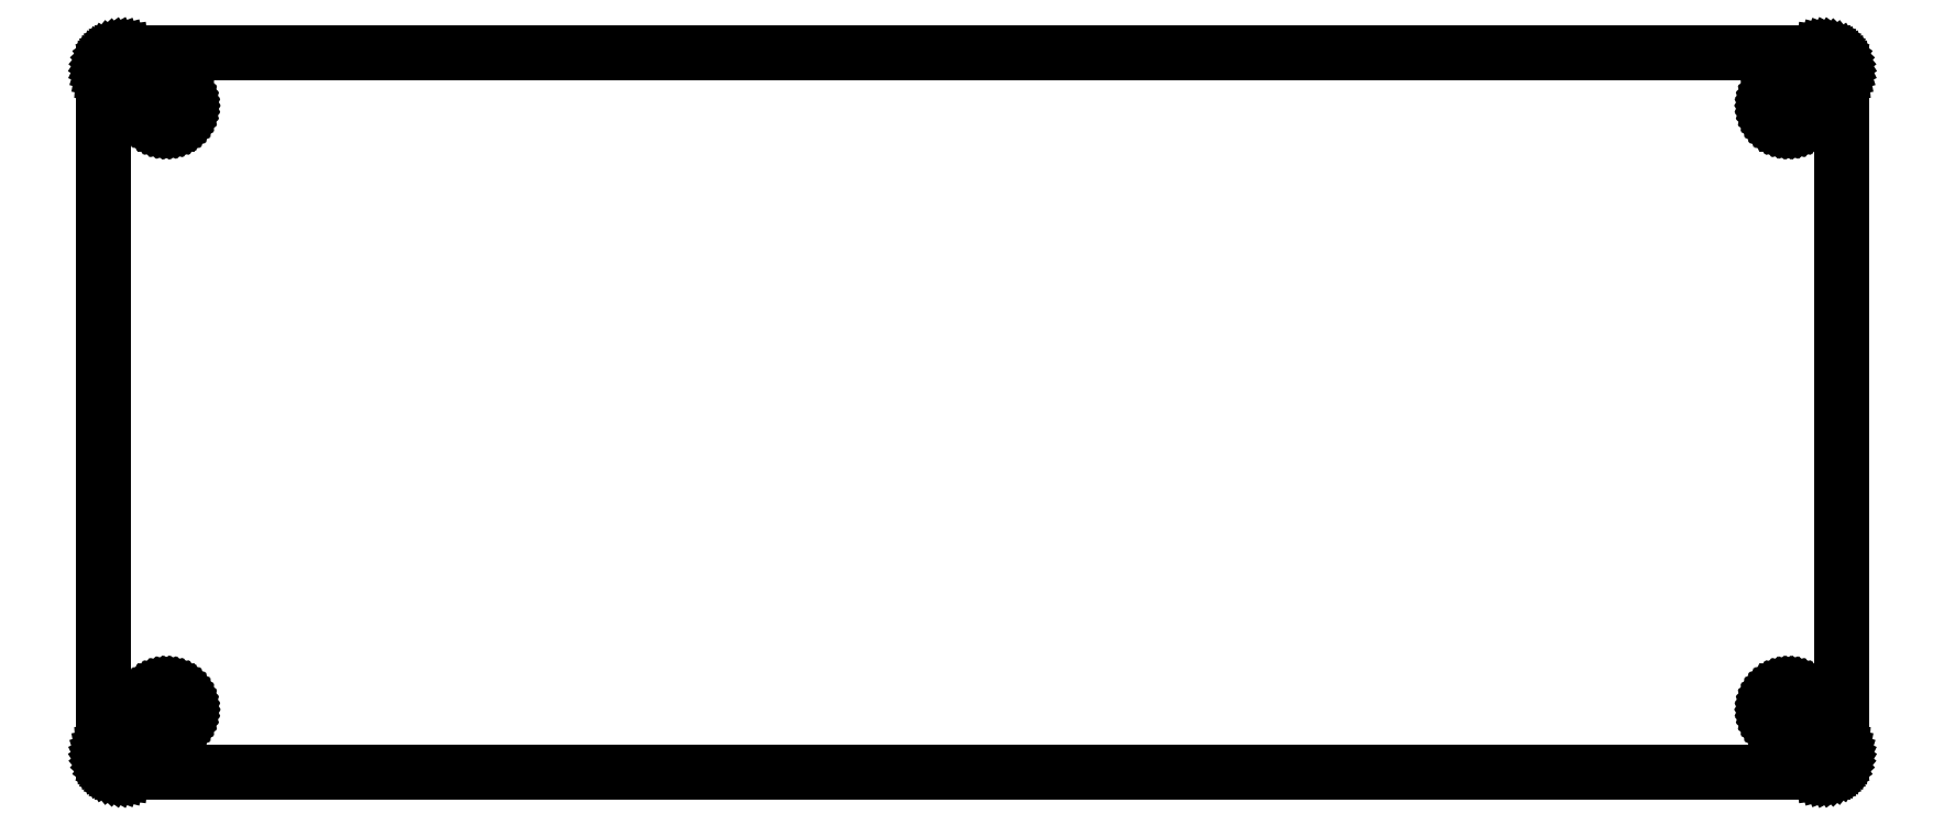
<metadata>
{"format":"dxf","ext":"dxf","renderer":"ezdxf+matplotlib","layout":"modelspace","background":"white","min_lineweight":24,"dpi":150}
</metadata>
<code>
0
SECTION
2
ENTITIES
0
LINE
8
0
10
-1.6
20
0
11
-1.587
21
-0.2005
0
LINE
8
0
10
-1.587
20
-0.2005
11
-1.55
21
-0.3979
0
LINE
8
0
10
-1.55
20
-0.3979
11
-1.488
21
-0.589
0
LINE
8
0
10
-1.488
20
-0.589
11
-1.402
21
-0.7708
0
LINE
8
0
10
-1.402
20
-0.7708
11
-1.294
21
-0.9405
0
LINE
8
0
10
-1.294
20
-0.9405
11
-1.166
21
-1.095
0
LINE
8
0
10
-1.166
20
-1.095
11
-1.02
21
-1.233
0
LINE
8
0
10
-1.02
20
-1.233
11
-0.8573
21
-1.351
0
LINE
8
0
10
-0.8573
20
-1.351
11
-0.6812
21
-1.448
0
LINE
8
0
10
-0.6812
20
-1.448
11
-0.4944
21
-1.522
0
LINE
8
0
10
-0.4944
20
-1.522
11
-0.2998
21
-1.572
0
LINE
8
0
10
-0.2998
20
-1.572
11
-0.1005
21
-1.597
0
LINE
8
0
10
-0.1005
20
-1.597
11
137.6
21
-1.597
0
LINE
8
0
10
137.6
20
-1.597
11
137.8
21
-1.572
0
LINE
8
0
10
137.8
20
-1.572
11
138
21
-1.522
0
LINE
8
0
10
138
20
-1.522
11
138.2
21
-1.448
0
LINE
8
0
10
138.2
20
-1.448
11
138.4
21
-1.351
0
LINE
8
0
10
138.4
20
-1.351
11
138.5
21
-1.233
0
LINE
8
0
10
138.5
20
-1.233
11
138.7
21
-1.095
0
LINE
8
0
10
138.7
20
-1.095
11
138.8
21
-0.9405
0
LINE
8
0
10
138.8
20
-0.9405
11
138.9
21
-0.7708
0
LINE
8
0
10
138.9
20
-0.7708
11
139
21
-0.589
0
LINE
8
0
10
139
20
-0.589
11
139.1
21
-0.3979
0
LINE
8
0
10
139.1
20
-0.3979
11
139.1
21
-0.2005
0
LINE
8
0
10
139.1
20
-0.2005
11
139.1
21
0
0
LINE
8
0
10
139.1
20
0
11
139.1
21
55.1
0
LINE
8
0
10
139.1
20
55.1
11
139.1
21
55.3
0
LINE
8
0
10
139.1
20
55.3
11
139.1
21
55.5
0
LINE
8
0
10
139.1
20
55.5
11
139
21
55.69
0
LINE
8
0
10
139
20
55.69
11
138.9
21
55.87
0
LINE
8
0
10
138.9
20
55.87
11
138.8
21
56.04
0
LINE
8
0
10
138.8
20
56.04
11
138.7
21
56.2
0
LINE
8
0
10
138.7
20
56.2
11
138.5
21
56.33
0
LINE
8
0
10
138.5
20
56.33
11
138.4
21
56.45
0
LINE
8
0
10
138.4
20
56.45
11
138.2
21
56.55
0
LINE
8
0
10
138.2
20
56.55
11
138
21
56.62
0
LINE
8
0
10
138
20
56.62
11
137.8
21
56.67
0
LINE
8
0
10
137.8
20
56.67
11
137.6
21
56.7
0
LINE
8
0
10
137.6
20
56.7
11
-0.1005
21
56.7
0
LINE
8
0
10
-0.1005
20
56.7
11
-0.2998
21
56.67
0
LINE
8
0
10
-0.2998
20
56.67
11
-0.4944
21
56.62
0
LINE
8
0
10
-0.4944
20
56.62
11
-0.6812
21
56.55
0
LINE
8
0
10
-0.6812
20
56.55
11
-0.8573
21
56.45
0
LINE
8
0
10
-0.8573
20
56.45
11
-1.02
21
56.33
0
LINE
8
0
10
-1.02
20
56.33
11
-1.166
21
56.2
0
LINE
8
0
10
-1.166
20
56.2
11
-1.294
21
56.04
0
LINE
8
0
10
-1.294
20
56.04
11
-1.402
21
55.87
0
LINE
8
0
10
-1.402
20
55.87
11
-1.488
21
55.69
0
LINE
8
0
10
-1.488
20
55.69
11
-1.55
21
55.5
0
LINE
8
0
10
-1.55
20
55.5
11
-1.587
21
55.3
0
LINE
8
0
10
-1.587
20
55.3
11
-1.6
21
55.1
0
LINE
8
0
10
-1.6
20
55.1
11
-1.6
21
0
0
LINE
8
0
10
2
20
3.5
11
2.012
21
3.688
0
LINE
8
0
10
2.012
20
3.688
11
2.047
21
3.873
0
LINE
8
0
10
2.047
20
3.873
11
2.105
21
4.052
0
LINE
8
0
10
2.105
20
4.052
11
2.186
21
4.223
0
LINE
8
0
10
2.186
20
4.223
11
2.286
21
4.382
0
LINE
8
0
10
2.286
20
4.382
11
2.407
21
4.527
0
LINE
8
0
10
2.407
20
4.527
11
2.544
21
4.656
0
LINE
8
0
10
2.544
20
4.656
11
2.696
21
4.766
0
LINE
8
0
10
2.696
20
4.766
11
2.861
21
4.857
0
LINE
8
0
10
2.861
20
4.857
11
3.036
21
4.927
0
LINE
8
0
10
3.036
20
4.927
11
3.219
21
4.973
0
LINE
8
0
10
3.219
20
4.973
11
3.406
21
4.997
0
LINE
8
0
10
3.406
20
4.997
11
3.594
21
4.997
0
LINE
8
0
10
3.594
20
4.997
11
3.781
21
4.973
0
LINE
8
0
10
3.781
20
4.973
11
3.964
21
4.927
0
LINE
8
0
10
3.964
20
4.927
11
4.139
21
4.857
0
LINE
8
0
10
4.139
20
4.857
11
4.304
21
4.766
0
LINE
8
0
10
4.304
20
4.766
11
4.456
21
4.656
0
LINE
8
0
10
4.456
20
4.656
11
4.593
21
4.527
0
LINE
8
0
10
4.593
20
4.527
11
4.714
21
4.382
0
LINE
8
0
10
4.714
20
4.382
11
4.814
21
4.223
0
LINE
8
0
10
4.814
20
4.223
11
4.895
21
4.052
0
LINE
8
0
10
4.895
20
4.052
11
4.953
21
3.873
0
LINE
8
0
10
4.953
20
3.873
11
4.988
21
3.688
0
LINE
8
0
10
4.988
20
3.688
11
5
21
3.5
0
LINE
8
0
10
5
20
3.5
11
4.988
21
3.312
0
LINE
8
0
10
4.988
20
3.312
11
4.953
21
3.127
0
LINE
8
0
10
4.953
20
3.127
11
4.895
21
2.948
0
LINE
8
0
10
4.895
20
2.948
11
4.814
21
2.777
0
LINE
8
0
10
4.814
20
2.777
11
4.714
21
2.618
0
LINE
8
0
10
4.714
20
2.618
11
4.593
21
2.473
0
LINE
8
0
10
4.593
20
2.473
11
4.456
21
2.344
0
LINE
8
0
10
4.456
20
2.344
11
4.304
21
2.234
0
LINE
8
0
10
4.304
20
2.234
11
4.139
21
2.143
0
LINE
8
0
10
4.139
20
2.143
11
3.964
21
2.073
0
LINE
8
0
10
3.964
20
2.073
11
3.781
21
2.027
0
LINE
8
0
10
3.781
20
2.027
11
3.594
21
2.003
0
LINE
8
0
10
3.594
20
2.003
11
3.406
21
2.003
0
LINE
8
0
10
3.406
20
2.003
11
3.219
21
2.027
0
LINE
8
0
10
3.219
20
2.027
11
3.036
21
2.073
0
LINE
8
0
10
3.036
20
2.073
11
2.861
21
2.143
0
LINE
8
0
10
2.861
20
2.143
11
2.696
21
2.234
0
LINE
8
0
10
2.696
20
2.234
11
2.544
21
2.344
0
LINE
8
0
10
2.544
20
2.344
11
2.407
21
2.473
0
LINE
8
0
10
2.407
20
2.473
11
2.286
21
2.618
0
LINE
8
0
10
2.286
20
2.618
11
2.186
21
2.777
0
LINE
8
0
10
2.186
20
2.777
11
2.105
21
2.948
0
LINE
8
0
10
2.105
20
2.948
11
2.047
21
3.127
0
LINE
8
0
10
2.047
20
3.127
11
2.012
21
3.312
0
LINE
8
0
10
2.012
20
3.312
11
2
21
3.5
0
LINE
8
0
10
2
20
52.4
11
2.012
21
52.59
0
LINE
8
0
10
2.012
20
52.59
11
2.047
21
52.77
0
LINE
8
0
10
2.047
20
52.77
11
2.105
21
52.95
0
LINE
8
0
10
2.105
20
52.95
11
2.186
21
53.12
0
LINE
8
0
10
2.186
20
53.12
11
2.286
21
53.28
0
LINE
8
0
10
2.286
20
53.28
11
2.407
21
53.43
0
LINE
8
0
10
2.407
20
53.43
11
2.544
21
53.56
0
LINE
8
0
10
2.544
20
53.56
11
2.696
21
53.67
0
LINE
8
0
10
2.696
20
53.67
11
2.861
21
53.76
0
LINE
8
0
10
2.861
20
53.76
11
3.036
21
53.83
0
LINE
8
0
10
3.036
20
53.83
11
3.219
21
53.87
0
LINE
8
0
10
3.219
20
53.87
11
3.406
21
53.9
0
LINE
8
0
10
3.406
20
53.9
11
3.594
21
53.9
0
LINE
8
0
10
3.594
20
53.9
11
3.781
21
53.87
0
LINE
8
0
10
3.781
20
53.87
11
3.964
21
53.83
0
LINE
8
0
10
3.964
20
53.83
11
4.139
21
53.76
0
LINE
8
0
10
4.139
20
53.76
11
4.304
21
53.67
0
LINE
8
0
10
4.304
20
53.67
11
4.456
21
53.56
0
LINE
8
0
10
4.456
20
53.56
11
4.593
21
53.43
0
LINE
8
0
10
4.593
20
53.43
11
4.714
21
53.28
0
LINE
8
0
10
4.714
20
53.28
11
4.814
21
53.12
0
LINE
8
0
10
4.814
20
53.12
11
4.895
21
52.95
0
LINE
8
0
10
4.895
20
52.95
11
4.953
21
52.77
0
LINE
8
0
10
4.953
20
52.77
11
4.988
21
52.59
0
LINE
8
0
10
4.988
20
52.59
11
5
21
52.4
0
LINE
8
0
10
5
20
52.4
11
4.988
21
52.21
0
LINE
8
0
10
4.988
20
52.21
11
4.953
21
52.03
0
LINE
8
0
10
4.953
20
52.03
11
4.895
21
51.85
0
LINE
8
0
10
4.895
20
51.85
11
4.814
21
51.68
0
LINE
8
0
10
4.814
20
51.68
11
4.714
21
51.52
0
LINE
8
0
10
4.714
20
51.52
11
4.593
21
51.37
0
LINE
8
0
10
4.593
20
51.37
11
4.456
21
51.24
0
LINE
8
0
10
4.456
20
51.24
11
4.304
21
51.13
0
LINE
8
0
10
4.304
20
51.13
11
4.139
21
51.04
0
LINE
8
0
10
4.139
20
51.04
11
3.964
21
50.97
0
LINE
8
0
10
3.964
20
50.97
11
3.781
21
50.93
0
LINE
8
0
10
3.781
20
50.93
11
3.594
21
50.9
0
LINE
8
0
10
3.594
20
50.9
11
3.406
21
50.9
0
LINE
8
0
10
3.406
20
50.9
11
3.219
21
50.93
0
LINE
8
0
10
3.219
20
50.93
11
3.036
21
50.97
0
LINE
8
0
10
3.036
20
50.97
11
2.861
21
51.04
0
LINE
8
0
10
2.861
20
51.04
11
2.696
21
51.13
0
LINE
8
0
10
2.696
20
51.13
11
2.544
21
51.24
0
LINE
8
0
10
2.544
20
51.24
11
2.407
21
51.37
0
LINE
8
0
10
2.407
20
51.37
11
2.286
21
51.52
0
LINE
8
0
10
2.286
20
51.52
11
2.186
21
51.68
0
LINE
8
0
10
2.186
20
51.68
11
2.105
21
51.85
0
LINE
8
0
10
2.105
20
51.85
11
2.047
21
52.03
0
LINE
8
0
10
2.047
20
52.03
11
2.012
21
52.21
0
LINE
8
0
10
2.012
20
52.21
11
2
21
52.4
0
LINE
8
0
10
133.3
20
3.5
11
133.3
21
3.688
0
LINE
8
0
10
133.3
20
3.688
11
133.3
21
3.873
0
LINE
8
0
10
133.3
20
3.873
11
133.4
21
4.052
0
LINE
8
0
10
133.4
20
4.052
11
133.5
21
4.223
0
LINE
8
0
10
133.5
20
4.223
11
133.6
21
4.382
0
LINE
8
0
10
133.6
20
4.382
11
133.7
21
4.527
0
LINE
8
0
10
133.7
20
4.527
11
133.8
21
4.656
0
LINE
8
0
10
133.8
20
4.656
11
134
21
4.766
0
LINE
8
0
10
134
20
4.766
11
134.2
21
4.857
0
LINE
8
0
10
134.2
20
4.857
11
134.3
21
4.927
0
LINE
8
0
10
134.3
20
4.927
11
134.5
21
4.973
0
LINE
8
0
10
134.5
20
4.973
11
134.7
21
4.997
0
LINE
8
0
10
134.7
20
4.997
11
134.9
21
4.997
0
LINE
8
0
10
134.9
20
4.997
11
135.1
21
4.973
0
LINE
8
0
10
135.1
20
4.973
11
135.3
21
4.927
0
LINE
8
0
10
135.3
20
4.927
11
135.4
21
4.857
0
LINE
8
0
10
135.4
20
4.857
11
135.6
21
4.766
0
LINE
8
0
10
135.6
20
4.766
11
135.8
21
4.656
0
LINE
8
0
10
135.8
20
4.656
11
135.9
21
4.527
0
LINE
8
0
10
135.9
20
4.527
11
136
21
4.382
0
LINE
8
0
10
136
20
4.382
11
136.1
21
4.223
0
LINE
8
0
10
136.1
20
4.223
11
136.2
21
4.052
0
LINE
8
0
10
136.2
20
4.052
11
136.3
21
3.873
0
LINE
8
0
10
136.3
20
3.873
11
136.3
21
3.688
0
LINE
8
0
10
136.3
20
3.688
11
136.3
21
3.5
0
LINE
8
0
10
136.3
20
3.5
11
136.3
21
3.312
0
LINE
8
0
10
136.3
20
3.312
11
136.3
21
3.127
0
LINE
8
0
10
136.3
20
3.127
11
136.2
21
2.948
0
LINE
8
0
10
136.2
20
2.948
11
136.1
21
2.777
0
LINE
8
0
10
136.1
20
2.777
11
136
21
2.618
0
LINE
8
0
10
136
20
2.618
11
135.9
21
2.473
0
LINE
8
0
10
135.9
20
2.473
11
135.8
21
2.344
0
LINE
8
0
10
135.8
20
2.344
11
135.6
21
2.234
0
LINE
8
0
10
135.6
20
2.234
11
135.4
21
2.143
0
LINE
8
0
10
135.4
20
2.143
11
135.3
21
2.073
0
LINE
8
0
10
135.3
20
2.073
11
135.1
21
2.027
0
LINE
8
0
10
135.1
20
2.027
11
134.9
21
2.003
0
LINE
8
0
10
134.9
20
2.003
11
134.7
21
2.003
0
LINE
8
0
10
134.7
20
2.003
11
134.5
21
2.027
0
LINE
8
0
10
134.5
20
2.027
11
134.3
21
2.073
0
LINE
8
0
10
134.3
20
2.073
11
134.2
21
2.143
0
LINE
8
0
10
134.2
20
2.143
11
134
21
2.234
0
LINE
8
0
10
134
20
2.234
11
133.8
21
2.344
0
LINE
8
0
10
133.8
20
2.344
11
133.7
21
2.473
0
LINE
8
0
10
133.7
20
2.473
11
133.6
21
2.618
0
LINE
8
0
10
133.6
20
2.618
11
133.5
21
2.777
0
LINE
8
0
10
133.5
20
2.777
11
133.4
21
2.948
0
LINE
8
0
10
133.4
20
2.948
11
133.3
21
3.127
0
LINE
8
0
10
133.3
20
3.127
11
133.3
21
3.312
0
LINE
8
0
10
133.3
20
3.312
11
133.3
21
3.5
0
LINE
8
0
10
133.3
20
52.4
11
133.3
21
52.59
0
LINE
8
0
10
133.3
20
52.59
11
133.3
21
52.77
0
LINE
8
0
10
133.3
20
52.77
11
133.4
21
52.95
0
LINE
8
0
10
133.4
20
52.95
11
133.5
21
53.12
0
LINE
8
0
10
133.5
20
53.12
11
133.6
21
53.28
0
LINE
8
0
10
133.6
20
53.28
11
133.7
21
53.43
0
LINE
8
0
10
133.7
20
53.43
11
133.8
21
53.56
0
LINE
8
0
10
133.8
20
53.56
11
134
21
53.67
0
LINE
8
0
10
134
20
53.67
11
134.2
21
53.76
0
LINE
8
0
10
134.2
20
53.76
11
134.3
21
53.83
0
LINE
8
0
10
134.3
20
53.83
11
134.5
21
53.87
0
LINE
8
0
10
134.5
20
53.87
11
134.7
21
53.9
0
LINE
8
0
10
134.7
20
53.9
11
134.9
21
53.9
0
LINE
8
0
10
134.9
20
53.9
11
135.1
21
53.87
0
LINE
8
0
10
135.1
20
53.87
11
135.3
21
53.83
0
LINE
8
0
10
135.3
20
53.83
11
135.4
21
53.76
0
LINE
8
0
10
135.4
20
53.76
11
135.6
21
53.67
0
LINE
8
0
10
135.6
20
53.67
11
135.8
21
53.56
0
LINE
8
0
10
135.8
20
53.56
11
135.9
21
53.43
0
LINE
8
0
10
135.9
20
53.43
11
136
21
53.28
0
LINE
8
0
10
136
20
53.28
11
136.1
21
53.12
0
LINE
8
0
10
136.1
20
53.12
11
136.2
21
52.95
0
LINE
8
0
10
136.2
20
52.95
11
136.3
21
52.77
0
LINE
8
0
10
136.3
20
52.77
11
136.3
21
52.59
0
LINE
8
0
10
136.3
20
52.59
11
136.3
21
52.4
0
LINE
8
0
10
136.3
20
52.4
11
136.3
21
52.21
0
LINE
8
0
10
136.3
20
52.21
11
136.3
21
52.03
0
LINE
8
0
10
136.3
20
52.03
11
136.2
21
51.85
0
LINE
8
0
10
136.2
20
51.85
11
136.1
21
51.68
0
LINE
8
0
10
136.1
20
51.68
11
136
21
51.52
0
LINE
8
0
10
136
20
51.52
11
135.9
21
51.37
0
LINE
8
0
10
135.9
20
51.37
11
135.8
21
51.24
0
LINE
8
0
10
135.8
20
51.24
11
135.6
21
51.13
0
LINE
8
0
10
135.6
20
51.13
11
135.4
21
51.04
0
LINE
8
0
10
135.4
20
51.04
11
135.3
21
50.97
0
LINE
8
0
10
135.3
20
50.97
11
135.1
21
50.93
0
LINE
8
0
10
135.1
20
50.93
11
134.9
21
50.9
0
LINE
8
0
10
134.9
20
50.9
11
134.7
21
50.9
0
LINE
8
0
10
134.7
20
50.9
11
134.5
21
50.93
0
LINE
8
0
10
134.5
20
50.93
11
134.3
21
50.97
0
LINE
8
0
10
134.3
20
50.97
11
134.2
21
51.04
0
LINE
8
0
10
134.2
20
51.04
11
134
21
51.13
0
LINE
8
0
10
134
20
51.13
11
133.8
21
51.24
0
LINE
8
0
10
133.8
20
51.24
11
133.7
21
51.37
0
LINE
8
0
10
133.7
20
51.37
11
133.6
21
51.52
0
LINE
8
0
10
133.6
20
51.52
11
133.5
21
51.68
0
LINE
8
0
10
133.5
20
51.68
11
133.4
21
51.85
0
LINE
8
0
10
133.4
20
51.85
11
133.3
21
52.03
0
LINE
8
0
10
133.3
20
52.03
11
133.3
21
52.21
0
LINE
8
0
10
133.3
20
52.21
11
133.3
21
52.4
0
ENDSEC
0
EOF

</code>
